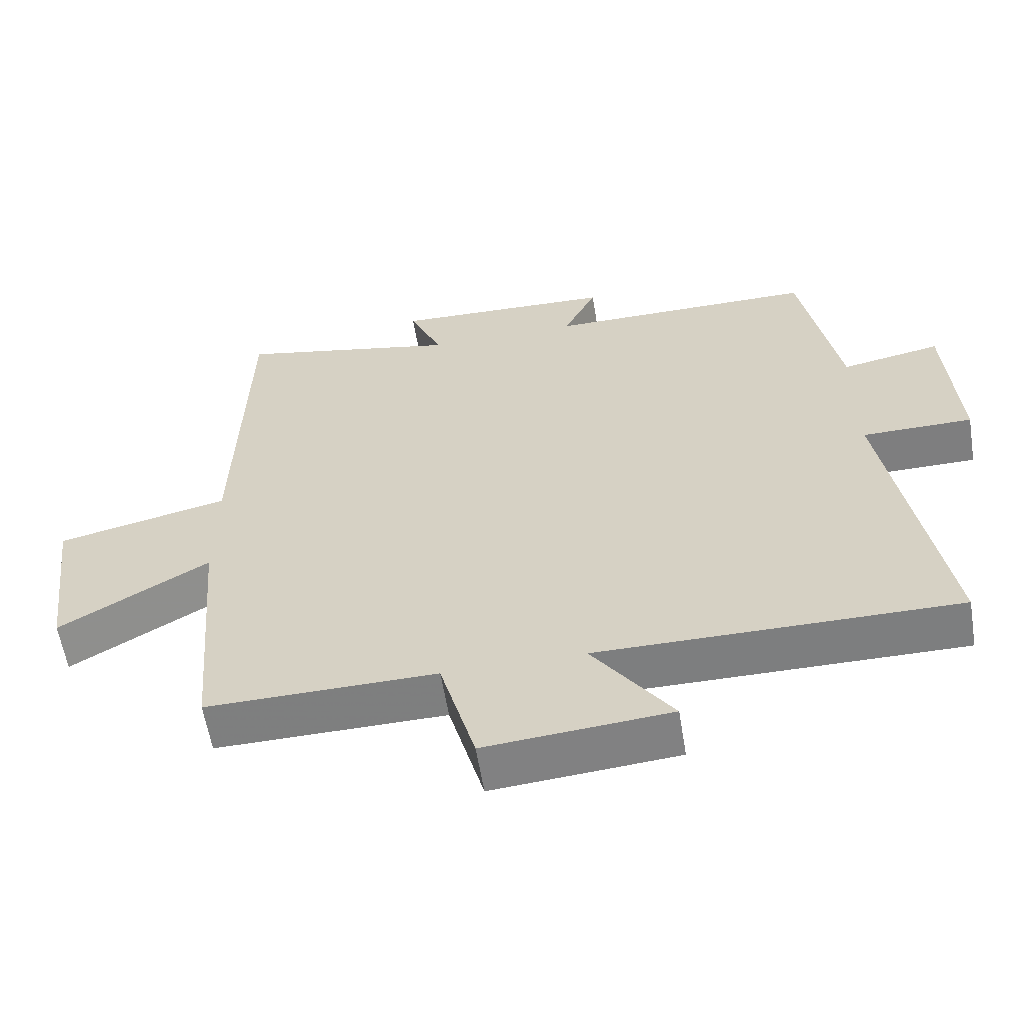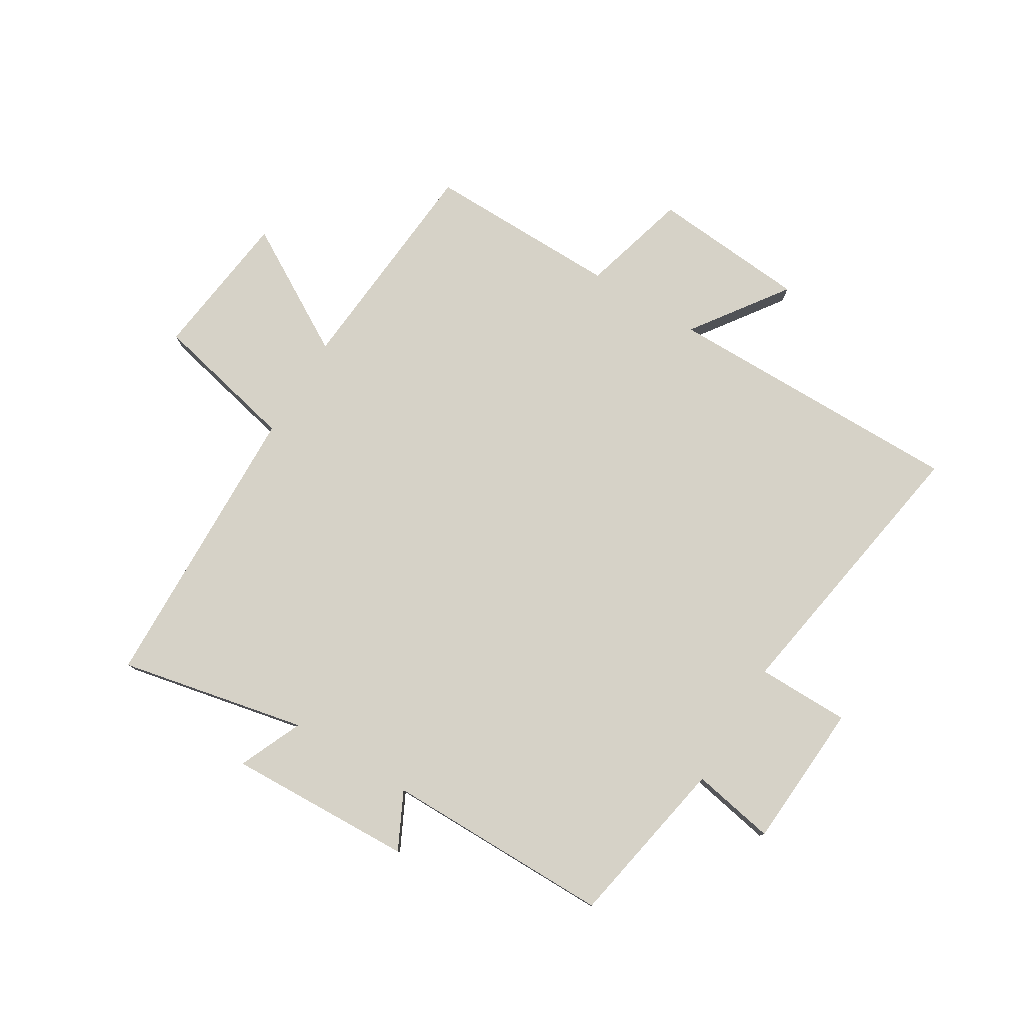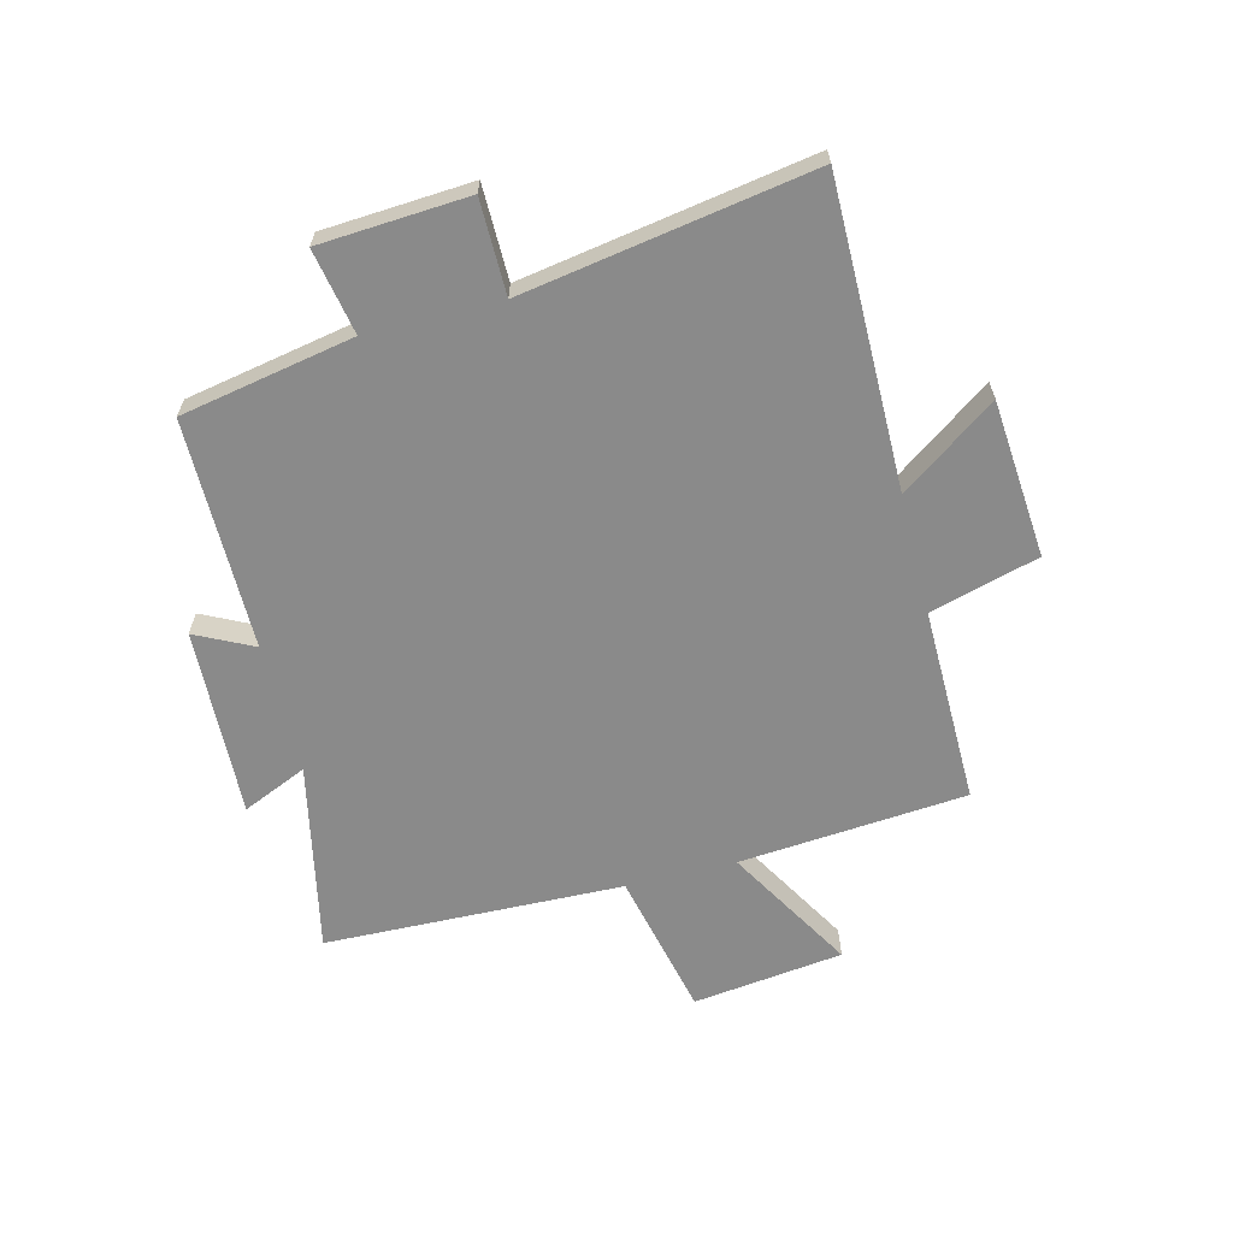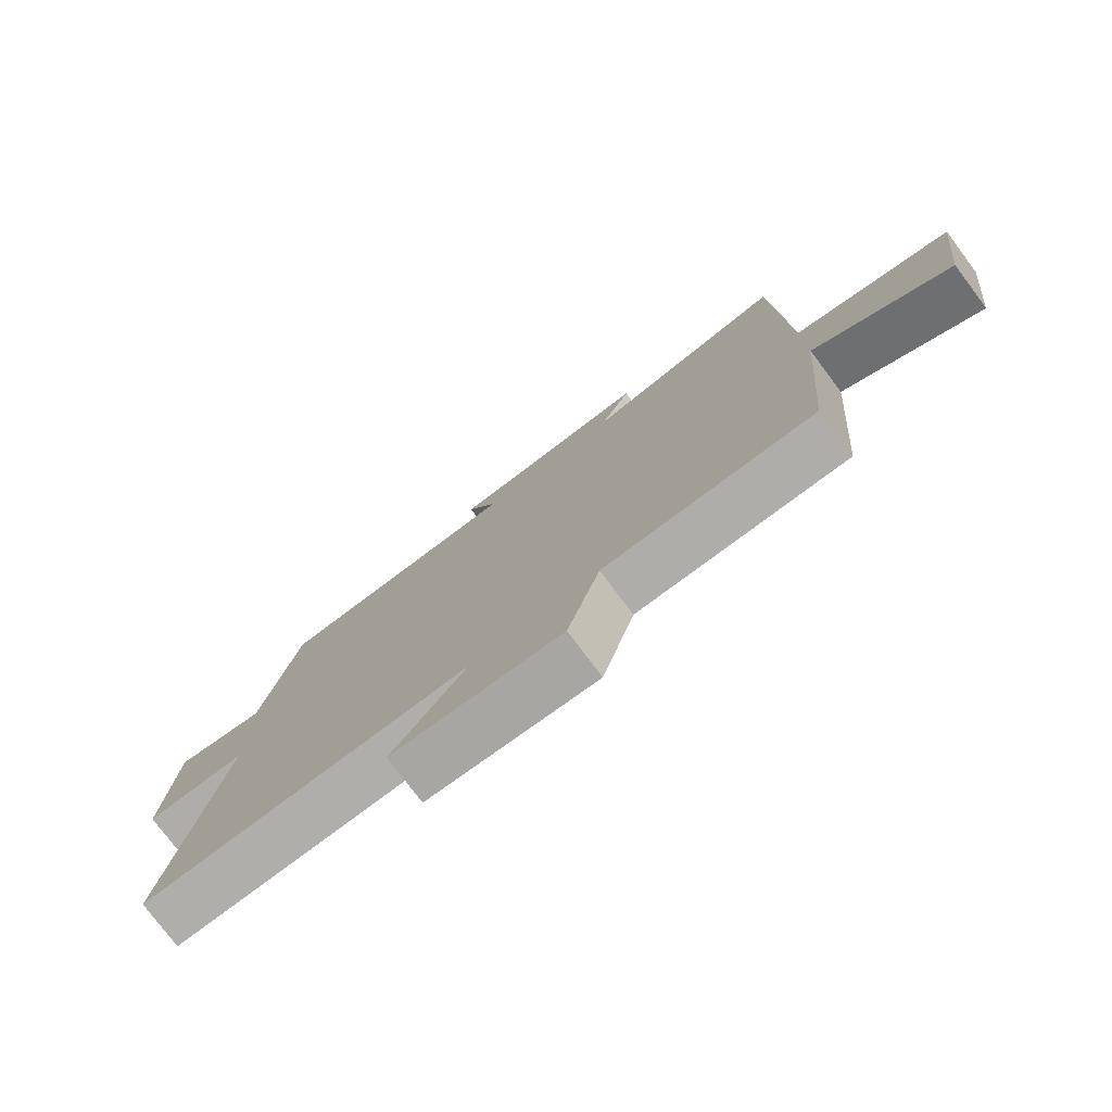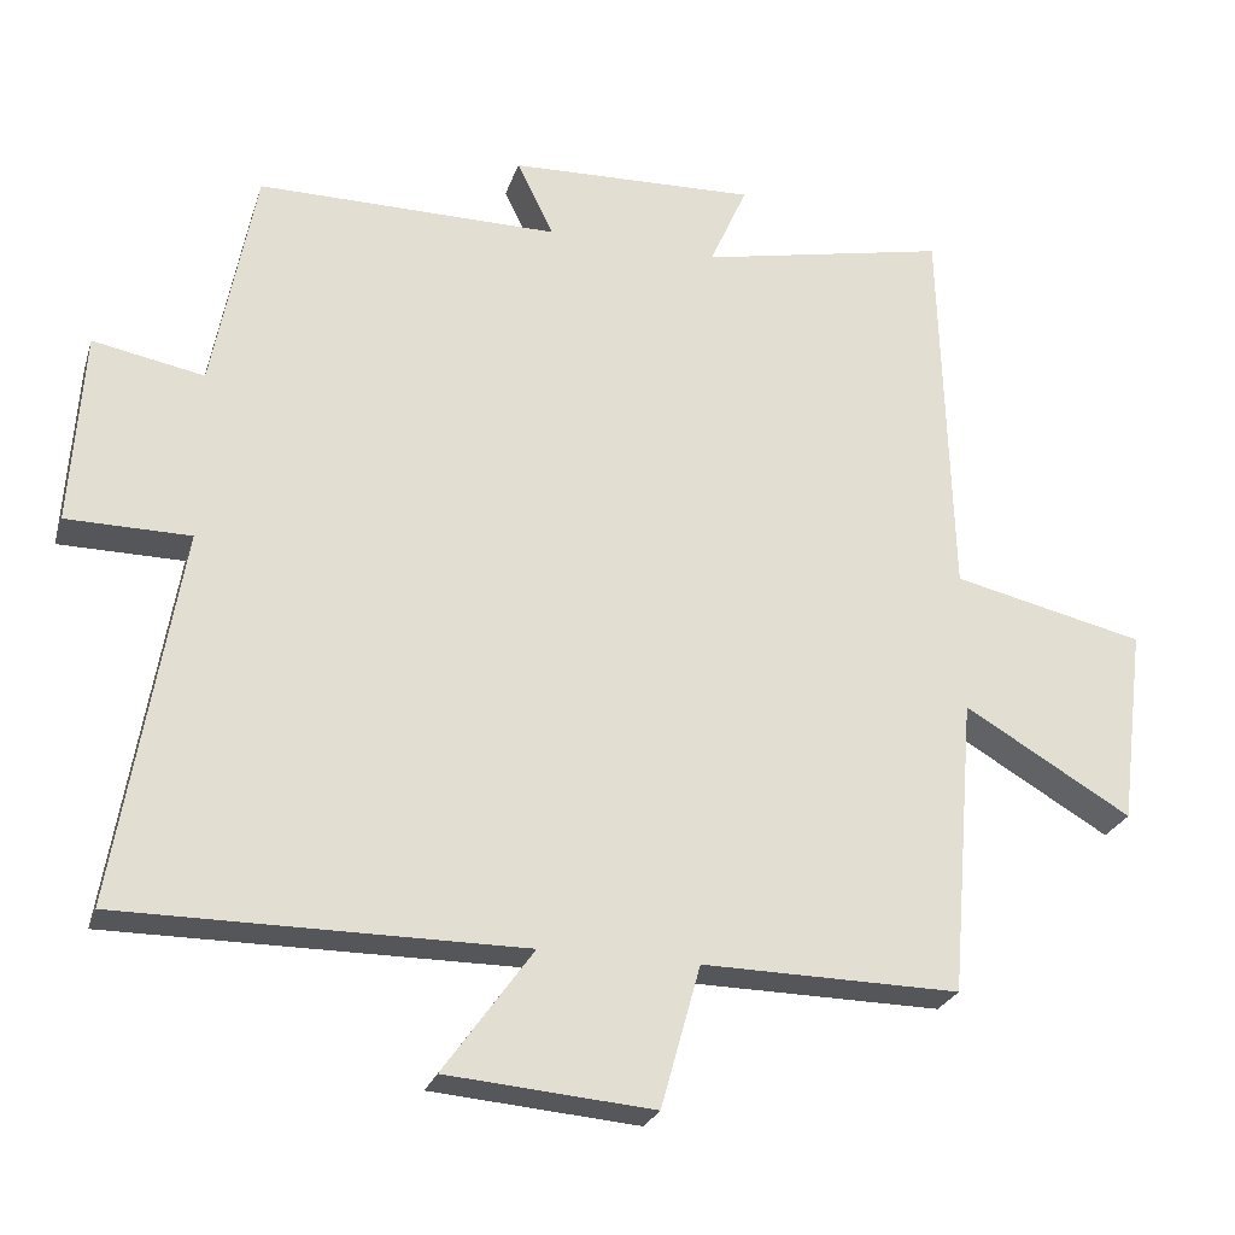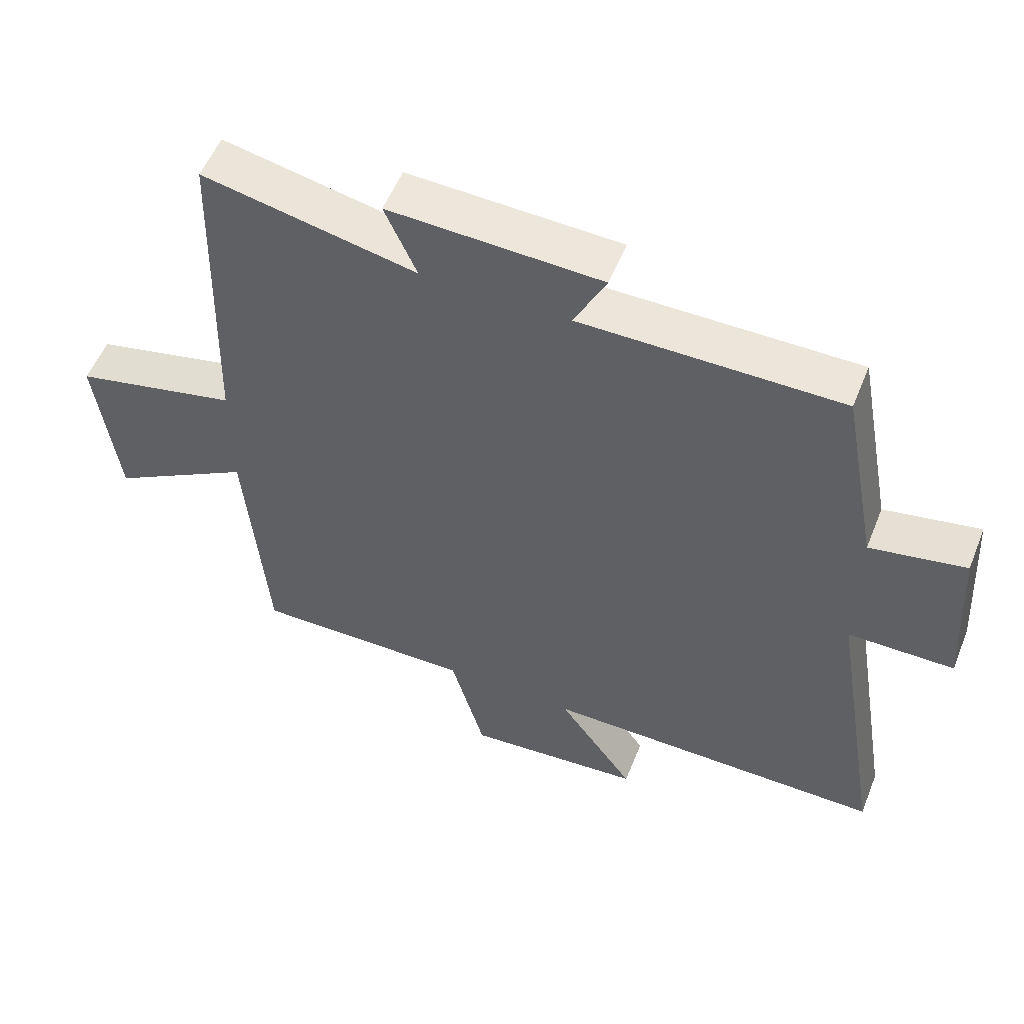
<metadata>
{"format":"obj","ext":"obj","renderer":"f3d","projection":"perspective","resolution":1024,"background":"white","views":[{"elev":-59.4,"azim":9.3,"up":"+Z"},{"elev":78.6,"azim":31.2,"up":"+Y"},{"elev":-63.4,"azim":104.2,"up":"+Y"},{"elev":-77.6,"azim":-143.1,"up":"+Z"},{"elev":-25.6,"azim":163.9,"up":"+Z"},{"elev":54.6,"azim":21.8,"up":"+Z"}]}
</metadata>
<code>
v -0.486 0.07 0.567
v -0.166 0.07 0.5
v -0.214 0.07 0.609
v 0.104 0.07 0.597
v 0.056 0.07 0.5
v 0.445 0.07 0.5
v 0.5 0.07 0.208
v 0.643 0.07 0.235
v 0.659 0.07 -0.015
v 0.5 0.07 -0.016
v 0.581 0.07 -0.502
v 0.065 0.07 -0.5
v 0.18 0.07 -0.661
v -0.086 0.07 -0.683
v -0.137 0.07 -0.5
v -0.468 0.07 -0.504
v -0.5 0.07 -0.12
v -0.715 0.07 -0.246
v -0.747 0.07 0.008
v -0.5 0.07 0.064
v -0.486 0 0.567
v -0.166 0 0.5
v -0.214 0 0.609
v 0.104 0 0.597
v 0.056 0 0.5
v 0.445 0 0.5
v 0.5 0 0.208
v 0.643 0 0.235
v 0.659 0 -0.015
v 0.5 0 -0.016
v 0.581 0 -0.502
v 0.065 0 -0.5
v 0.18 0 -0.661
v -0.086 0 -0.683
v -0.137 0 -0.5
v -0.468 0 -0.504
v -0.5 0 -0.12
v -0.715 0 -0.246
v -0.747 0 0.008
v -0.5 0 0.064
f 17 18 19 20
f 20 1 2
f 17 20 2
f 16 17 2
f 15 16 2
f 12 13 14 15
f 12 15 2
f 10 11 12 2
f 7 8 9 10
f 7 10 2
f 6 7 2
f 5 6 2
f 2 3 4 5
f 40 39 38 37
f 22 21 40
f 22 40 37
f 22 37 36
f 22 36 35
f 35 34 33 32
f 22 35 32
f 22 32 31 30
f 30 29 28 27
f 22 30 27
f 22 27 26
f 22 26 25
f 25 24 23 22
f 1 21 22 2
f 2 22 23 3
f 3 23 24 4
f 4 24 25 5
f 5 25 26 6
f 6 26 27 7
f 7 27 28 8
f 8 28 29 9
f 9 29 30 10
f 10 30 31 11
f 11 31 32 12
f 12 32 33 13
f 13 33 34 14
f 14 34 35 15
f 15 35 36 16
f 16 36 37 17
f 17 37 38 18
f 18 38 39 19
f 19 39 40 20
f 20 40 21 1

</code>
